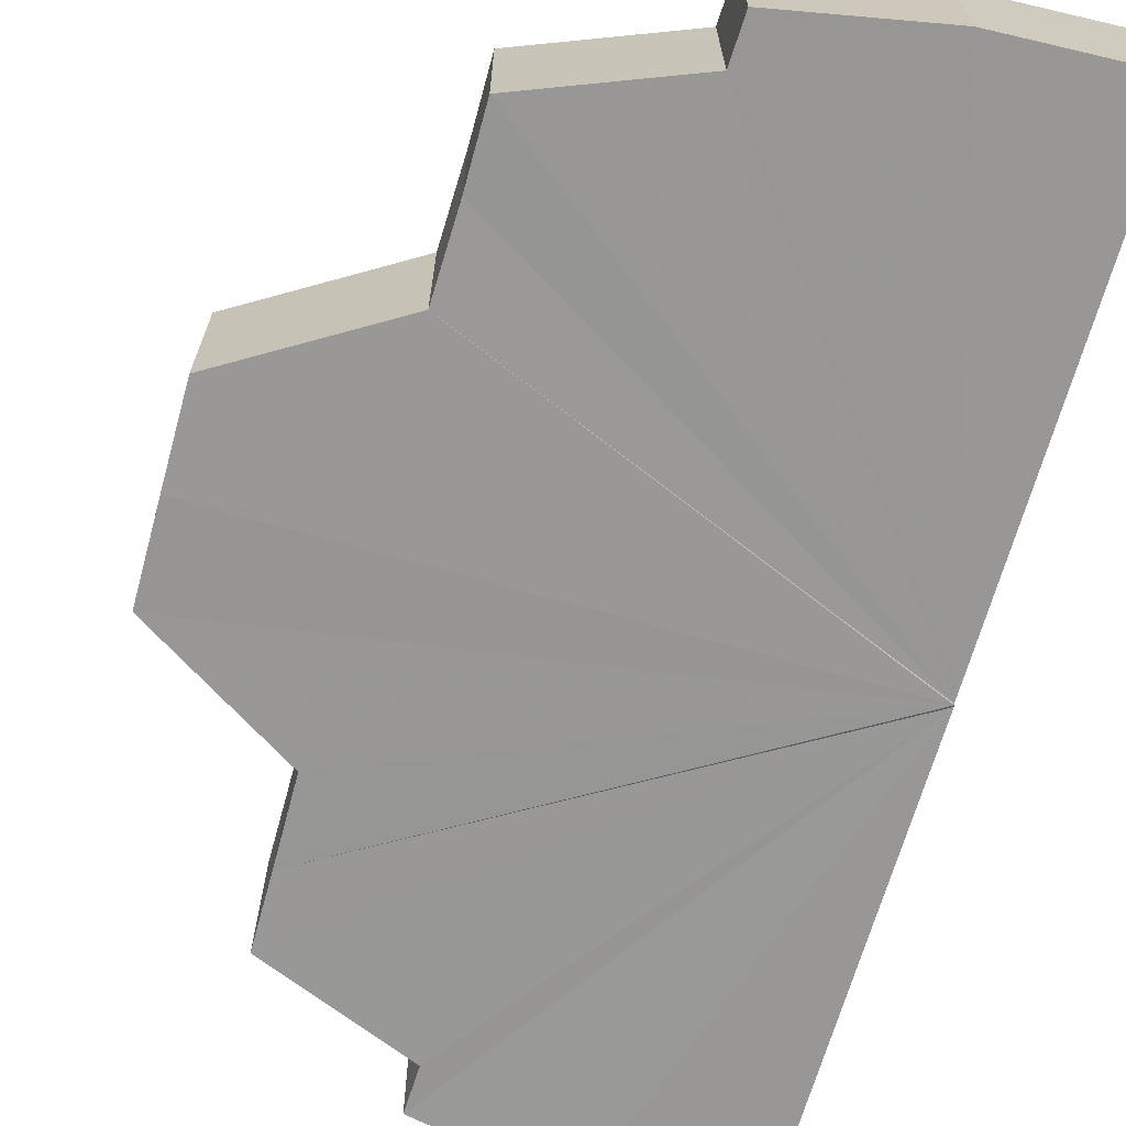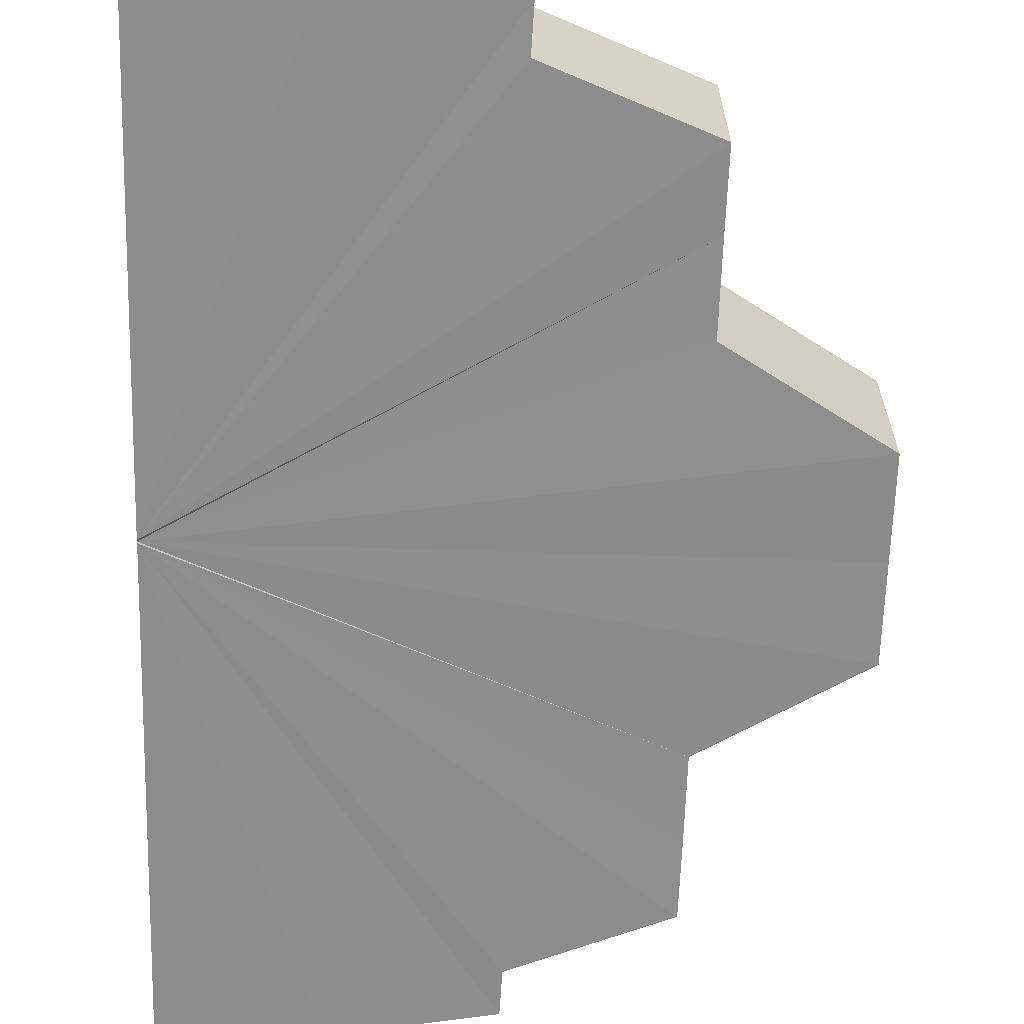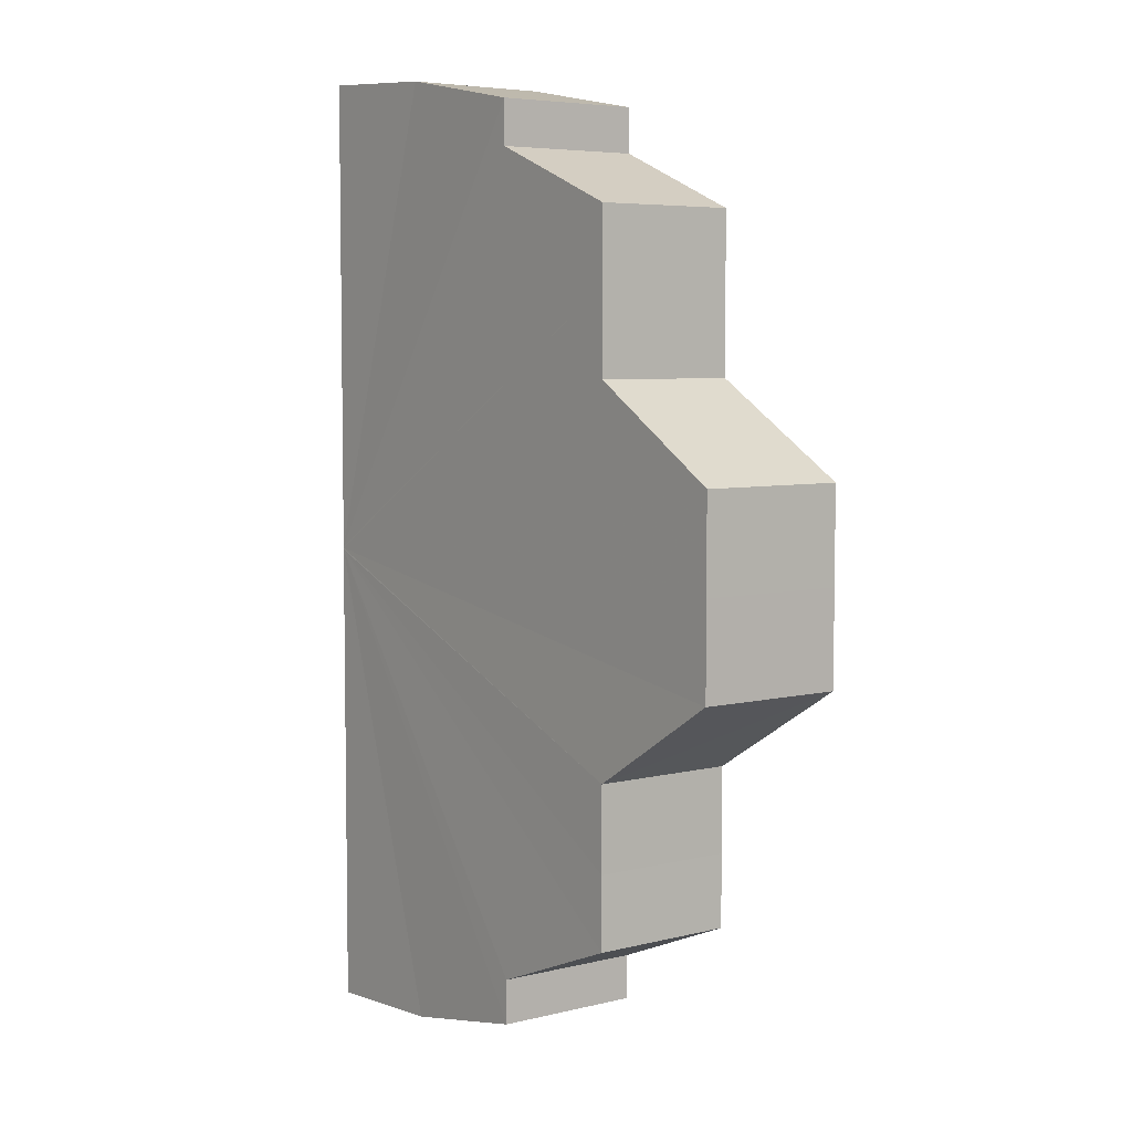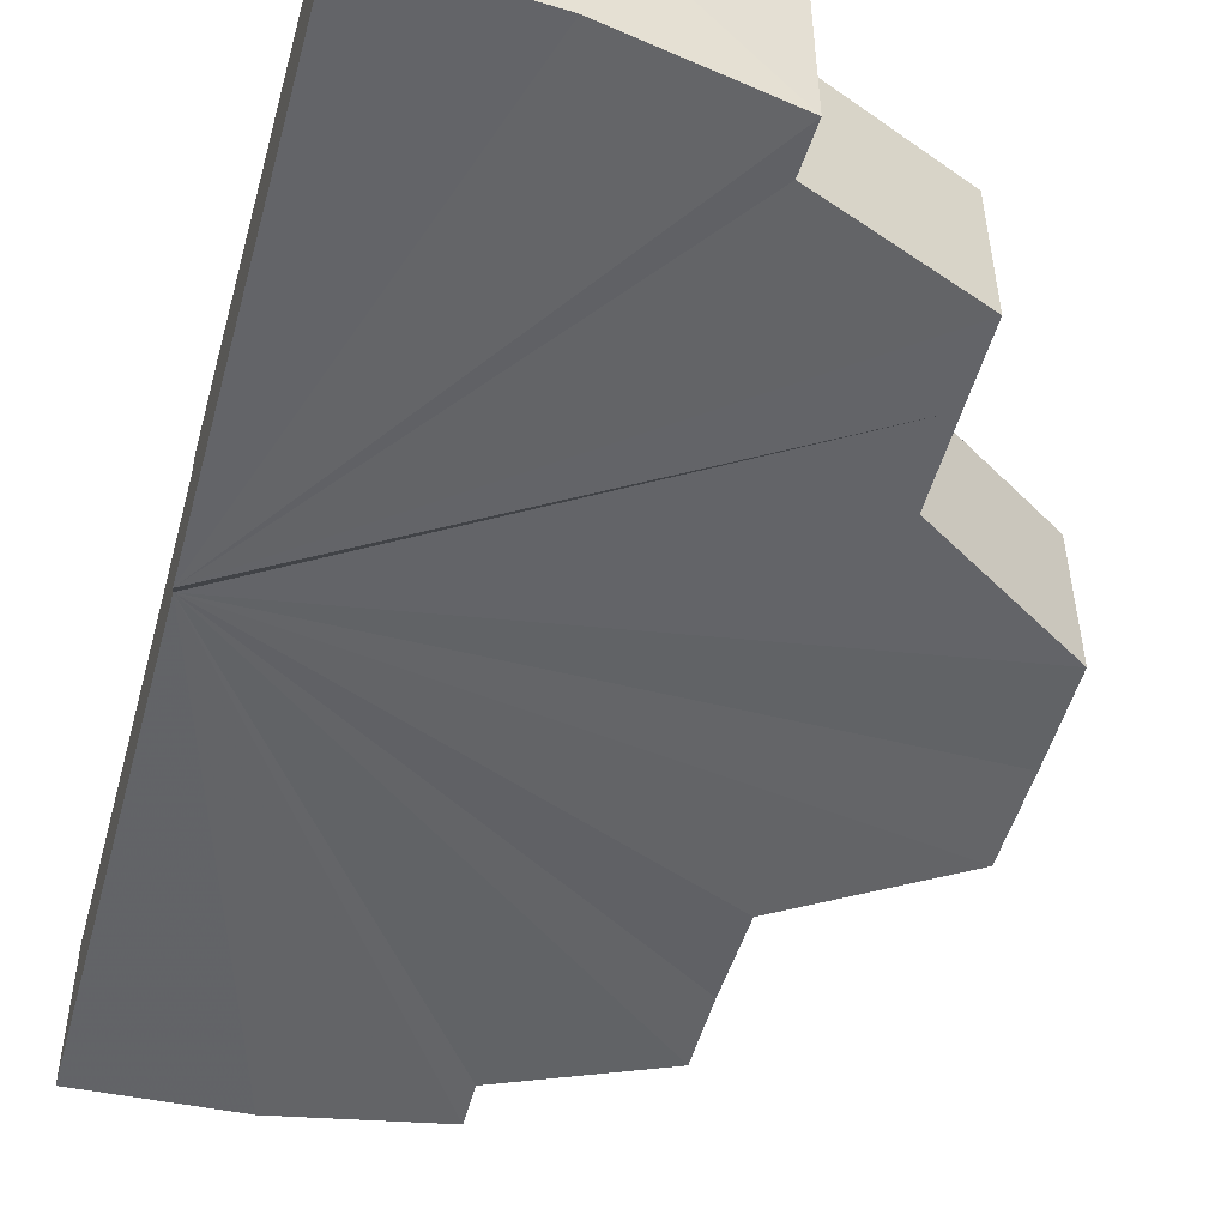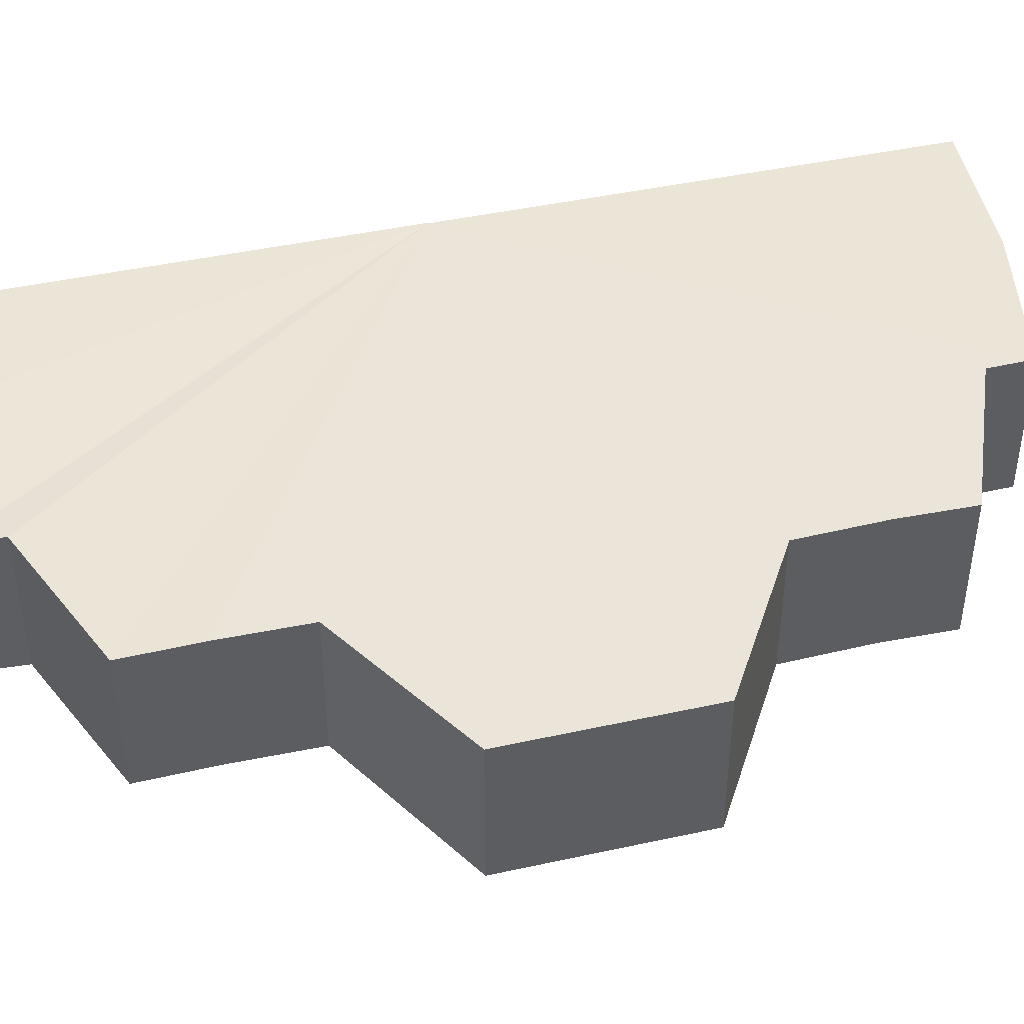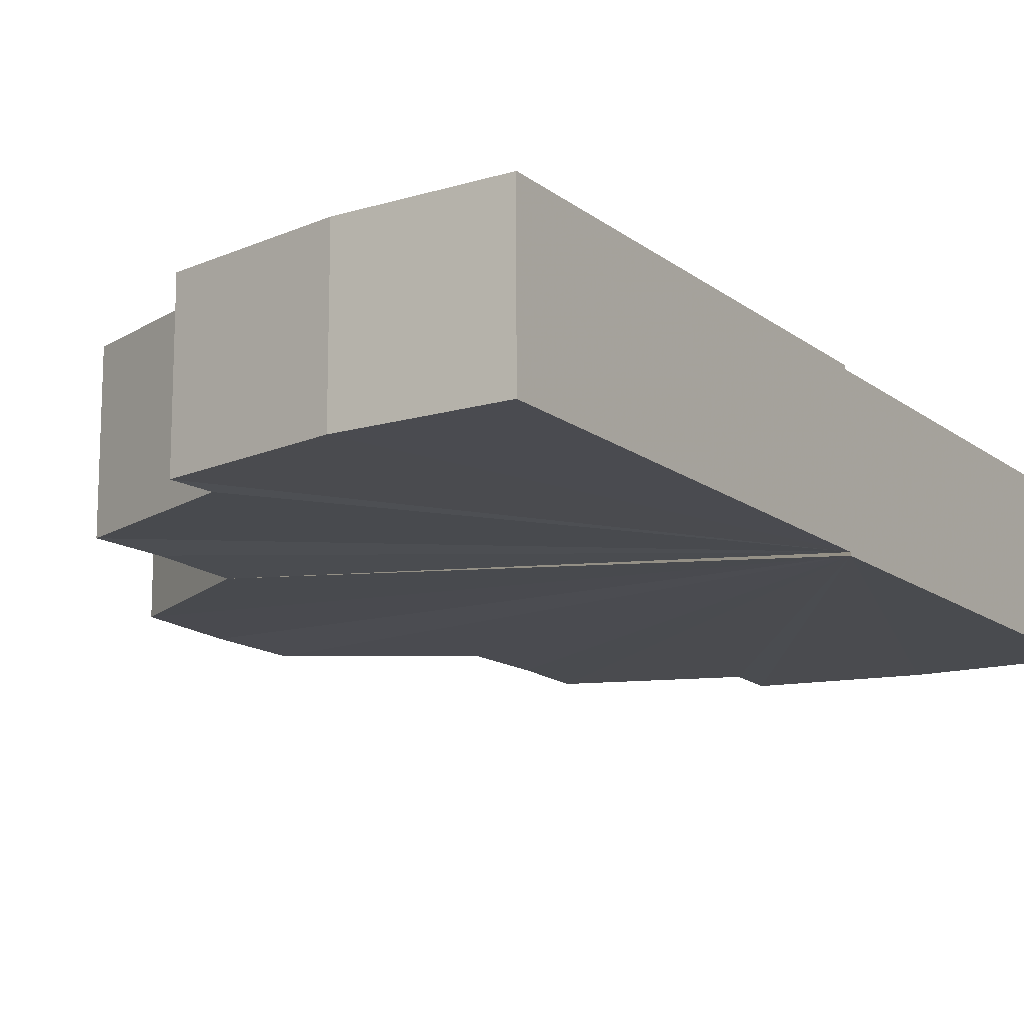
<metadata>
{"format":"obj","ext":"obj","renderer":"f3d","projection":"perspective","resolution":1024,"background":"white","views":[{"elev":-68.3,"azim":-16.0,"up":"+Y"},{"elev":-64.4,"azim":178.3,"up":"+Y"},{"elev":5.7,"azim":-127.2,"up":"+Z"},{"elev":-51.1,"azim":164.8,"up":"+Y"},{"elev":45.1,"azim":-103.8,"up":"+Y"},{"elev":-14.2,"azim":31.5,"up":"+Y"}]}
</metadata>
<code>
o 4459
v 2250 1913 11.07
v 2250 1913 11.04
v 2250 1913 11.04
v 2250 1913 11.07
v 2250 1913 11.04
v 2250 1913 11.04
v 2250 1913 11.05
v 2250 1913 11.05
v 2250 1913 11.04
v 2250 1913 11.07
v 2250 1913 11.07
v 2250 1913 11.04
v 2250 1913 11.04
v 2250 1913 11.04
v 2250 1913 11.04
v 2250 1913 11.04
v 2250 1913 11.04
v 2250 1913 11.04
v 2250 1913 11.05
v 2250 1913 11.05
v 2250 1913 11.05
v 2250 1913 11.05
v 2250 1913 11.07
v 2250 1913 11.06
v 2250 1913 11.06
v 2250 1913 11.06
v 2250 1913 11.06
v 2250 1913 11.07
v 2250 1913 11.07
v 2250 1913 11.08
v 2250 1913 11.08
v 2250 1913 11.08
v 2250 1913 11.08
v 2250 1913 11.09
v 2250 1913 11.09
v 2250 1913 11.09
v 2250 1913 11.09
v 2250 1913 11.1
v 2250 1913 11.1
v 2250 1913 11.1
v 2250 1913 11.1
v 2250 1913 11.1
v 2250 1913 11.1
v 2250 1913 11.1
v 2250 1913 11.1
v 2250 1913 11.1
v 2250 1913 11.1
v 2250 1913 11.1
v 2250 1913 11.1
v 2250 1913 11.1
v 2250 1913 11.1
v 2250 1913 11.09
v 2250 1913 11.09
v 2250 1913 11.1
v 2250 1913 11.07
v 2250 1913 11.09
v 2250 1913 11.09
v 2250 1913 11.08
v 2250 1913 11.08
v 2250 1913 11.08
v 2250 1913 11.08
v 2250 1913 11.07
v 2250 1913 11.07
v 2250 1913 11.06
v 2250 1913 11.06
v 2250 1913 11.06
v 2250 1913 11.06
v 2250 1913 11.05
v 2250 1913 11.05
v 2250 1913 11.05
v 2250 1913 11.05
v 2250 1913 11.04
v 2250 1913 11.04
v 2250 1913 11.04
v 2250 1913 11.04
v 2250 1913 11.04
v 2250 1913 11.04
v 2250 1913 11.04
v 2250 1913 11.04
v 2250 1913 11.07
v 2250 1913 11.07
v 2250 1913 11.04
v 2250 1913 11.04
v 2250 1913 11.04
v 2250 1913 11.07
v 2250 1913 11.04
v 2250 1913 11.05
v 2250 1913 11.05
v 2250 1913 11.06
v 2250 1913 11.06
v 2250 1913 11.07
v 2250 1913 11.08
v 2250 1913 11.08
v 2250 1913 11.09
v 2250 1913 11.07
v 2250 1913 11.09
v 2250 1913 11.1
v 2250 1913 11.1
v 2250 1913 11.06
v 2250 1913 11.06
v 2250 1913 11.07
v 2250 1913 11.08
v 2250 1913 11.08
v 2250 1913 11.07
v 2250 1913 11.09
v 2250 1913 11.09
v 2250 1913 11.1
v 2250 1913 11.1
v 2250 1913 11.1
v 2250 1913 11.07
v 2250 1913 11.1
v 2250 1913 11.1
v 2250 1913 11.07
v 2250 1913 11.1
f 1 2 3
f 4 5 2
f 4 6 5
f 4 7 6
f 4 8 7
f 4 9 10
f 11 12 9
f 13 14 9
f 15 16 14
f 17 18 16
f 19 20 18
f 21 22 20
f 4 23 21
f 24 25 22
f 26 27 25
f 28 29 27
f 30 31 29
f 32 33 31
f 34 35 33
f 36 37 35
f 38 39 37
f 40 41 39
f 42 43 41
f 44 45 43
f 46 44 47
f 48 46 49
f 50 48 51
f 52 50 53
f 54 45 55
f 56 52 57
f 58 56 59
f 60 58 61
f 62 60 63
f 64 62 65
f 66 64 67
f 68 66 69
f 70 68 71
f 72 70 73
f 74 72 75
f 76 74 77
f 78 76 79
f 67 80 81
f 82 83 81
f 84 82 85
f 83 86 81
f 86 87 81
f 87 88 81
f 88 89 81
f 89 90 80
f 90 91 80
f 91 92 80
f 92 93 80
f 93 94 80
f 57 95 80
f 94 96 95
f 96 97 95
f 97 98 95
f 98 54 95
f 23 99 8
f 23 100 99
f 23 101 100
f 23 102 101
f 23 103 102
f 23 104 32
f 104 105 103
f 104 106 105
f 104 107 106
f 104 108 107
f 104 109 108
f 110 111 109
f 104 55 112
f 113 112 114

</code>
